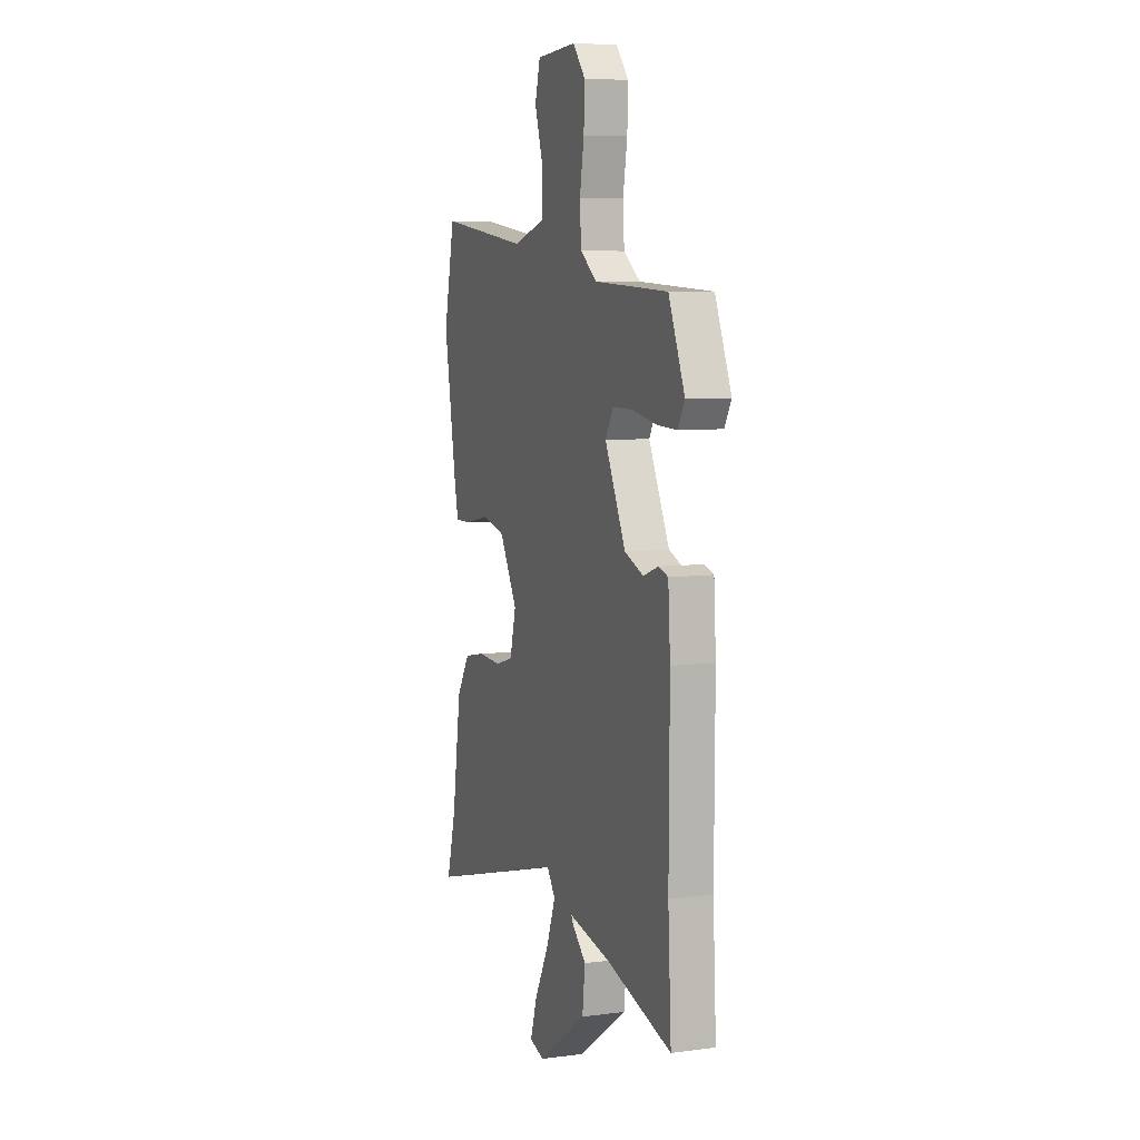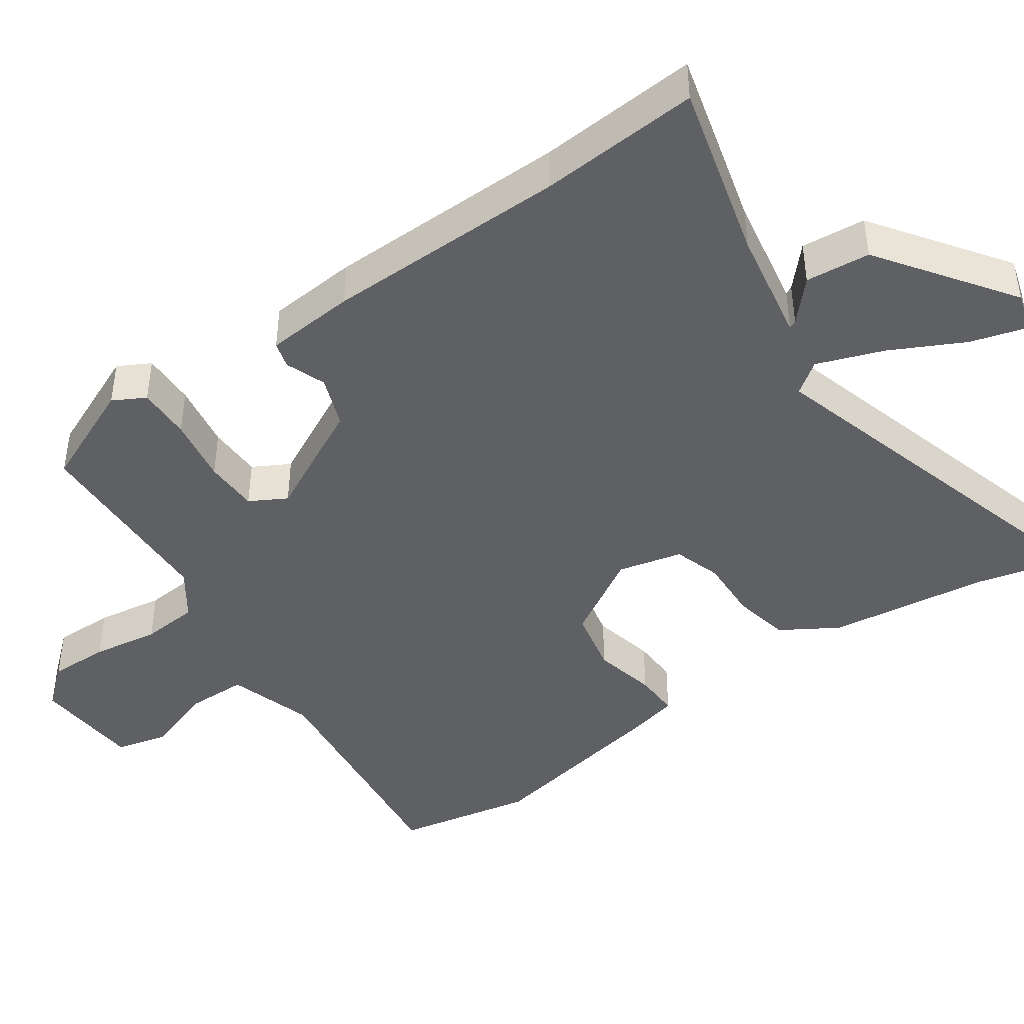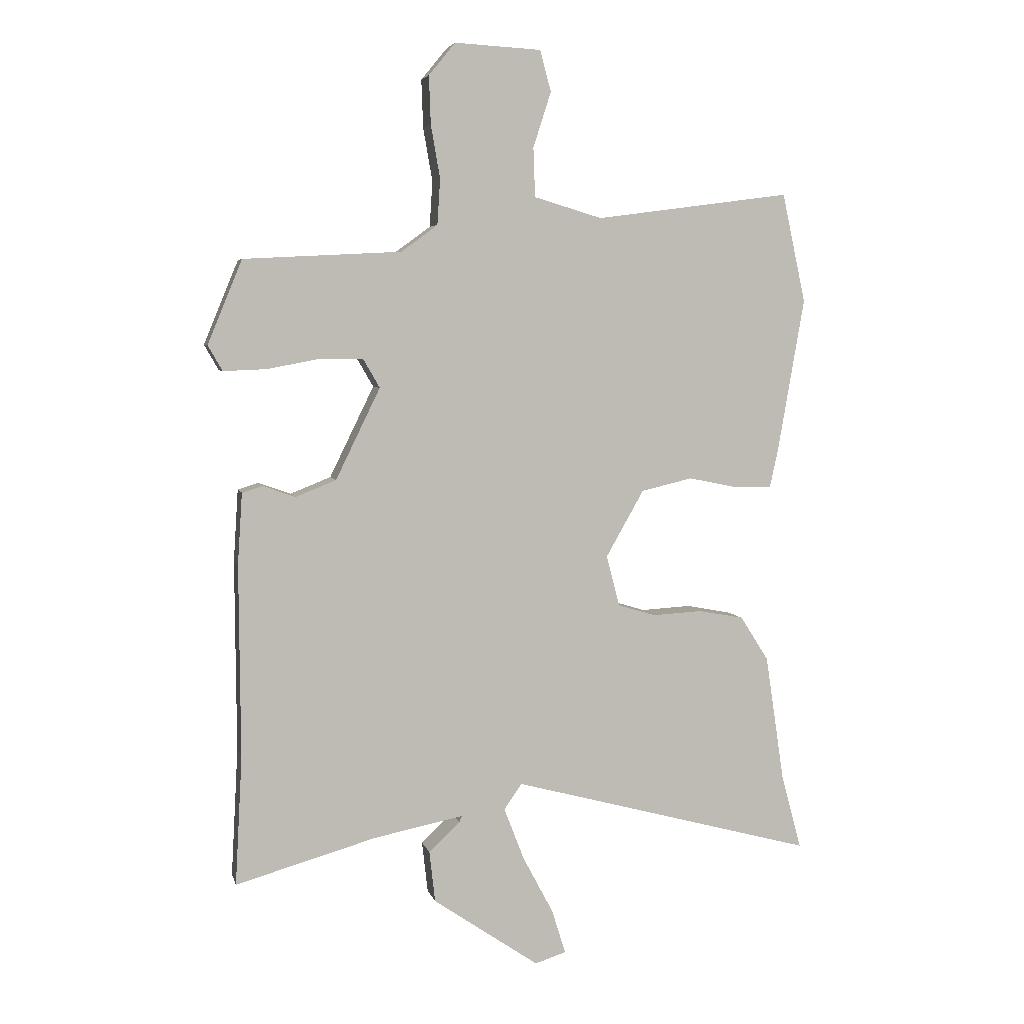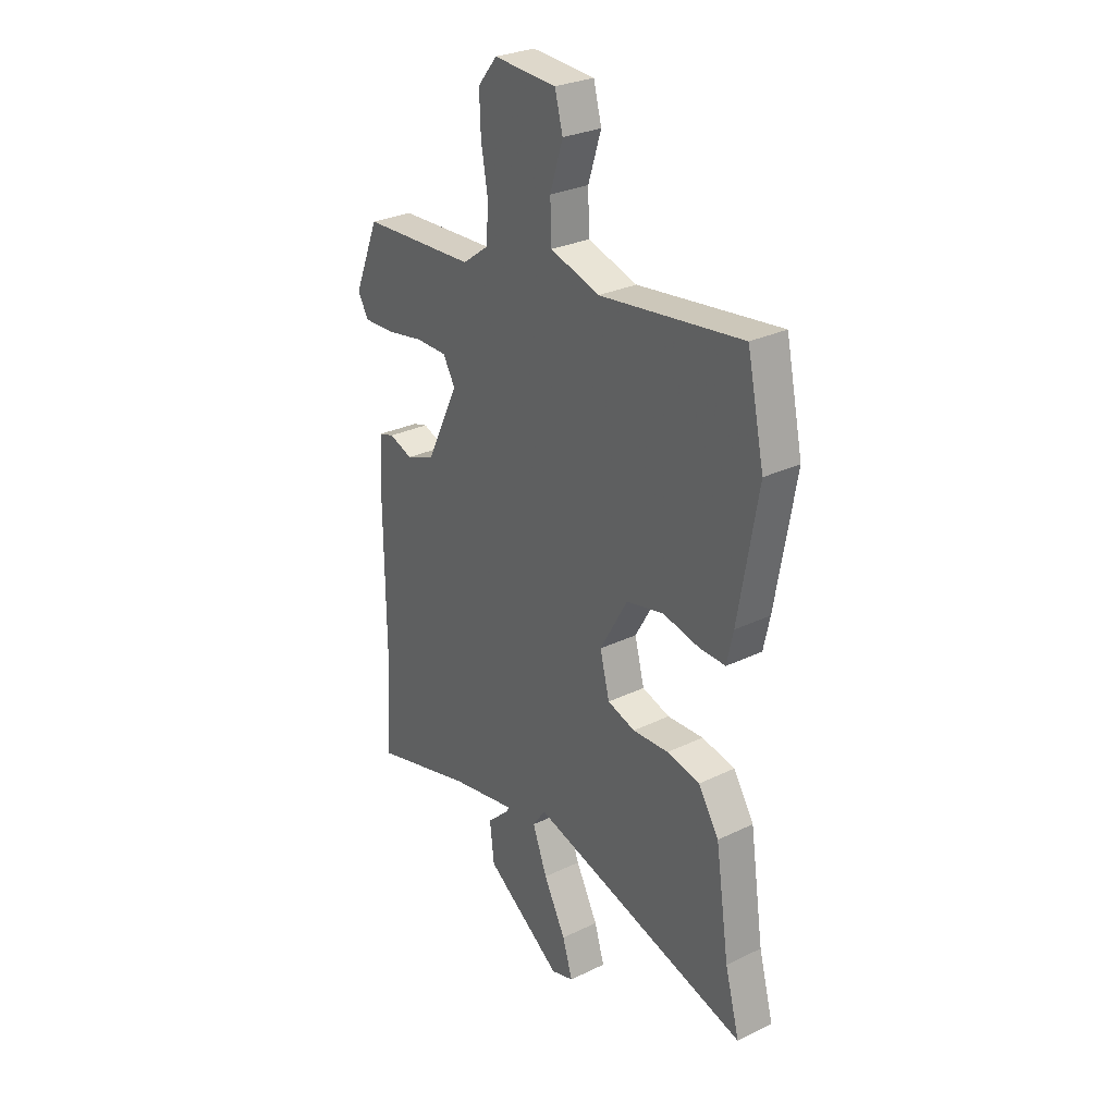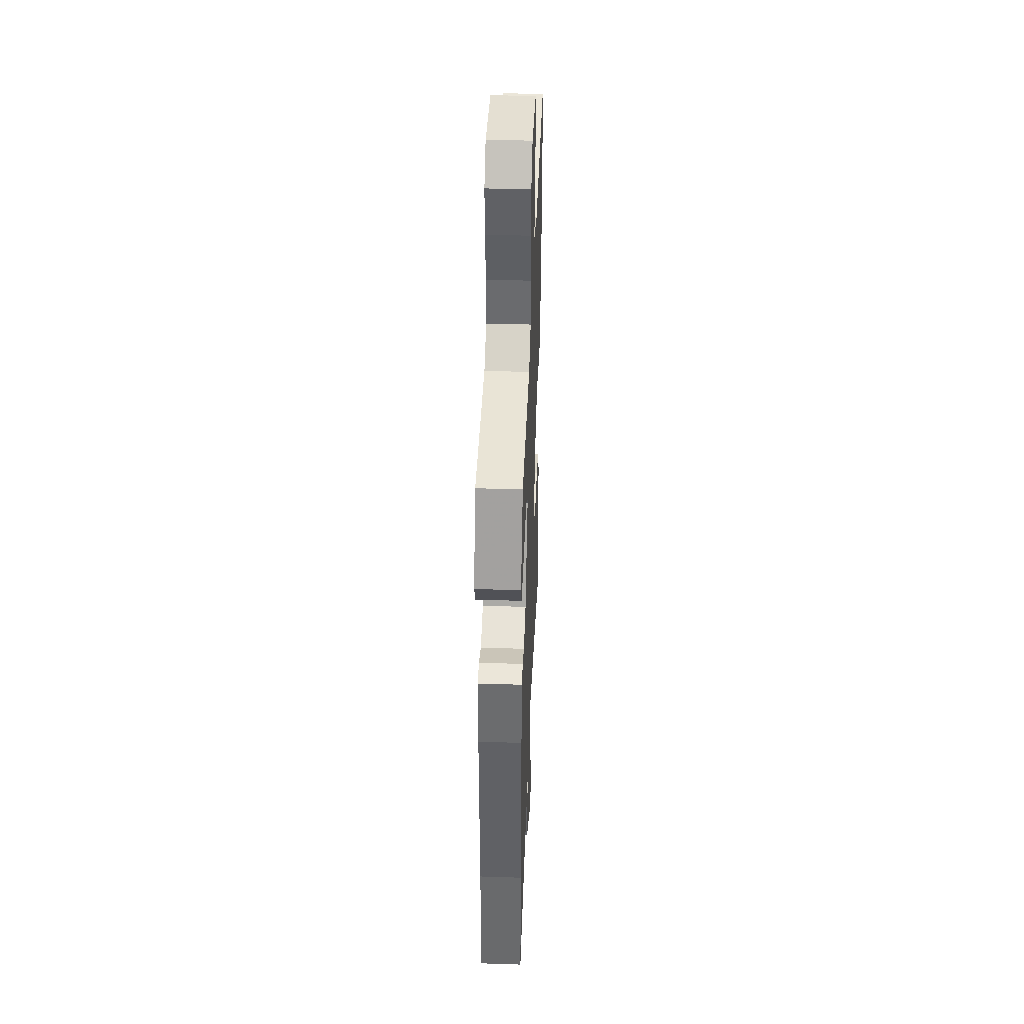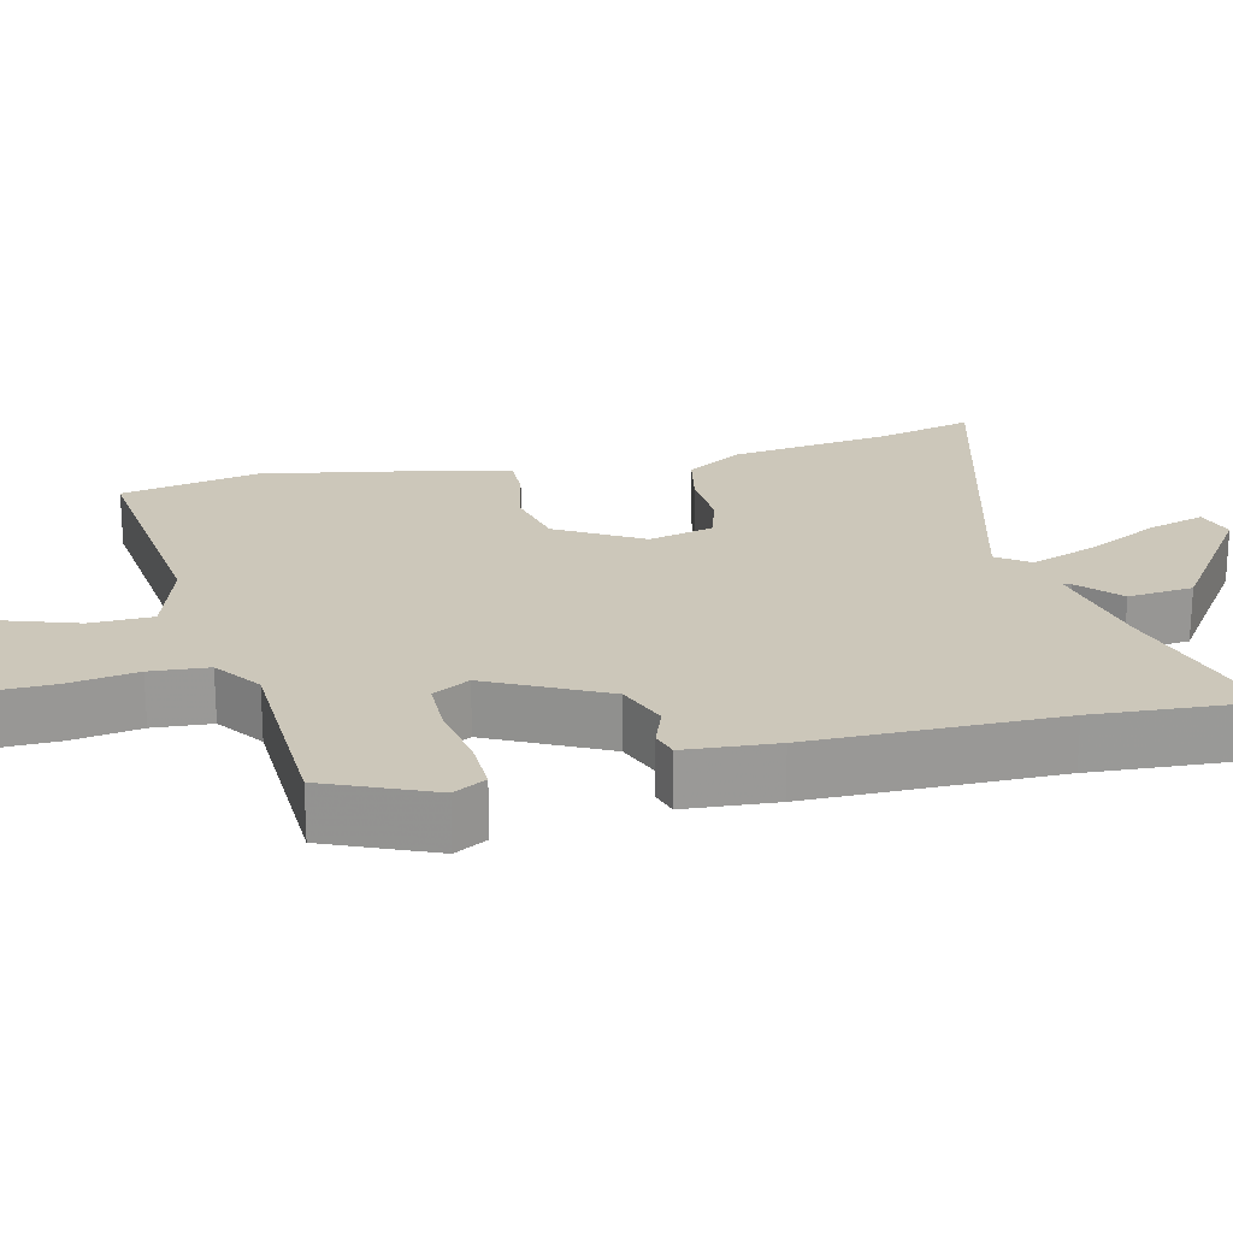
<metadata>
{"format":"obj","ext":"obj","renderer":"f3d","projection":"perspective","resolution":1024,"background":"white","views":[{"elev":6.9,"azim":69.3,"up":"+Z"},{"elev":-43.9,"azim":126.0,"up":"+Y"},{"elev":5.2,"azim":166.9,"up":"+Z"},{"elev":28.7,"azim":-125.9,"up":"+Z"},{"elev":39.9,"azim":92.3,"up":"+Z"},{"elev":21.5,"azim":77.3,"up":"+Y"}]}
</metadata>
<code>
v 0.483 0.07 0.459
v 0.543 0.07 0.314
v 0.518 0.07 0.27
v 0.444 0.07 0.273
v 0.353 0.07 0.29
v 0.278 0.07 0.29
v 0.249 0.07 0.24
v 0.326 0.07 0.082
v 0.396 0.07 0.054
v 0.452 0.07 0.074
v 0.488 0.07 0.063
v 0.496 0.07 -0.061
v 0.494 0.07 -0.396
v 0.506 0.07 -0.618
v 0.262 0.07 -0.549
v 0.106 0.07 -0.518
v 0.111 0.07 -0.529
v 0.165 0.07 -0.58
v 0.155 0.07 -0.669
v -0.029 0.07 -0.795
v -0.083 0.07 -0.778
v -0.059 0.07 -0.701
v -0.006 0.07 -0.601
v 0.029 0.07 -0.51
v -0.002 0.07 -0.466
v -0.529 0.07 -0.608
v -0.494 0.07 -0.479
v -0.461 0.07 -0.258
v -0.412 0.07 -0.181
v -0.333 0.07 -0.166
v -0.247 0.07 -0.171
v -0.181 0.07 -0.151
v -0.158 0.07 -0.063
v -0.224 0.07 0.053
v -0.313 0.07 0.074
v -0.4 0.07 0.056
v -0.463 0.07 0.055
v -0.478 0.07 0.124
v -0.524 0.07 0.39
v -0.483 0.07 0.579
v -0.144 0.07 0.534
v -0.026 0.07 0.569
v -0.023 0.07 0.654
v -0.054 0.07 0.75
v -0.035 0.07 0.821
v 0.115 0.07 0.829
v 0.161 0.07 0.773
v 0.158 0.07 0.69
v 0.142 0.07 0.598
v 0.147 0.07 0.519
v 0.21 0.07 0.473
v 0.483 0 0.459
v 0.543 0 0.314
v 0.518 0 0.27
v 0.444 0 0.273
v 0.353 0 0.29
v 0.278 0 0.29
v 0.249 0 0.24
v 0.326 0 0.082
v 0.396 0 0.054
v 0.452 0 0.074
v 0.488 0 0.063
v 0.496 0 -0.061
v 0.494 0 -0.396
v 0.506 0 -0.618
v 0.262 0 -0.549
v 0.106 0 -0.518
v 0.111 0 -0.529
v 0.165 0 -0.58
v 0.155 0 -0.669
v -0.029 0 -0.795
v -0.083 0 -0.778
v -0.059 0 -0.701
v -0.006 0 -0.601
v 0.029 0 -0.51
v -0.002 0 -0.466
v -0.529 0 -0.608
v -0.494 0 -0.479
v -0.461 0 -0.258
v -0.412 0 -0.181
v -0.333 0 -0.166
v -0.247 0 -0.171
v -0.181 0 -0.151
v -0.158 0 -0.063
v -0.224 0 0.053
v -0.313 0 0.074
v -0.4 0 0.056
v -0.463 0 0.055
v -0.478 0 0.124
v -0.524 0 0.39
v -0.483 0 0.579
v -0.144 0 0.534
v -0.026 0 0.569
v -0.023 0 0.654
v -0.054 0 0.75
v -0.035 0 0.821
v 0.115 0 0.829
v 0.161 0 0.773
v 0.158 0 0.69
v 0.142 0 0.598
v 0.147 0 0.519
v 0.21 0 0.473
f 46 47 48 49
f 46 49 50
f 43 44 45 46
f 42 43 46 50
f 41 42 50 51
f 39 40 41 51
f 35 36 37 38
f 34 35 38 39
f 28 29 30 31
f 27 28 31 32
f 25 26 27 32
f 24 25 32 33
f 20 21 22 23
f 20 23 24
f 17 18 19 20
f 16 17 20 24
f 13 14 15
f 13 15 16
f 9 10 11 12
f 8 9 12 13
f 7 8 13 16
f 2 3 4 5
f 2 5 6
f 1 2 6
f 34 39 51 1
f 7 16 24 33
f 6 7 33 34
f 1 6 34
f 100 99 98 97
f 101 100 97
f 97 96 95 94
f 101 97 94 93
f 102 101 93 92
f 102 92 91 90
f 89 88 87 86
f 90 89 86 85
f 82 81 80 79
f 83 82 79 78
f 83 78 77 76
f 84 83 76 75
f 74 73 72 71
f 75 74 71
f 71 70 69 68
f 75 71 68 67
f 66 65 64
f 67 66 64
f 63 62 61 60
f 64 63 60 59
f 67 64 59 58
f 56 55 54 53
f 57 56 53
f 57 53 52
f 52 102 90 85
f 84 75 67 58
f 85 84 58 57
f 85 57 52
f 1 52 53 2
f 2 53 54 3
f 3 54 55 4
f 4 55 56 5
f 5 56 57 6
f 6 57 58 7
f 7 58 59 8
f 8 59 60 9
f 9 60 61 10
f 10 61 62 11
f 11 62 63 12
f 12 63 64 13
f 13 64 65 14
f 14 65 66 15
f 15 66 67 16
f 16 67 68 17
f 17 68 69 18
f 18 69 70 19
f 19 70 71 20
f 20 71 72 21
f 21 72 73 22
f 22 73 74 23
f 23 74 75 24
f 24 75 76 25
f 25 76 77 26
f 26 77 78 27
f 27 78 79 28
f 28 79 80 29
f 29 80 81 30
f 30 81 82 31
f 31 82 83 32
f 32 83 84 33
f 33 84 85 34
f 34 85 86 35
f 35 86 87 36
f 36 87 88 37
f 37 88 89 38
f 38 89 90 39
f 39 90 91 40
f 40 91 92 41
f 41 92 93 42
f 42 93 94 43
f 43 94 95 44
f 44 95 96 45
f 45 96 97 46
f 46 97 98 47
f 47 98 99 48
f 48 99 100 49
f 49 100 101 50
f 50 101 102 51
f 51 102 52 1

</code>
